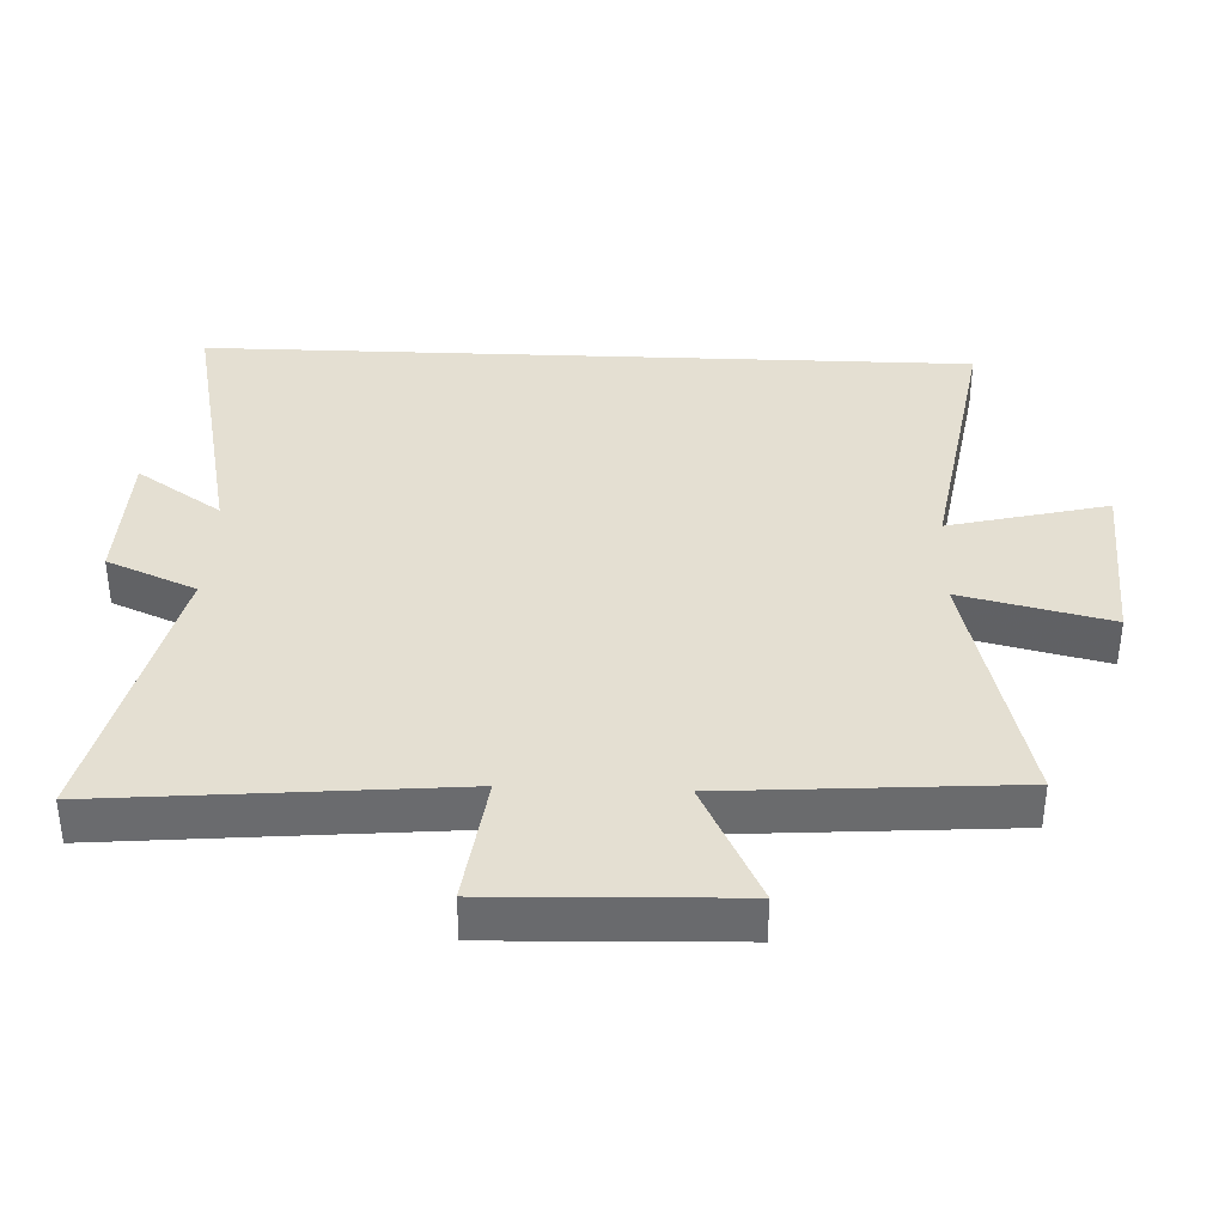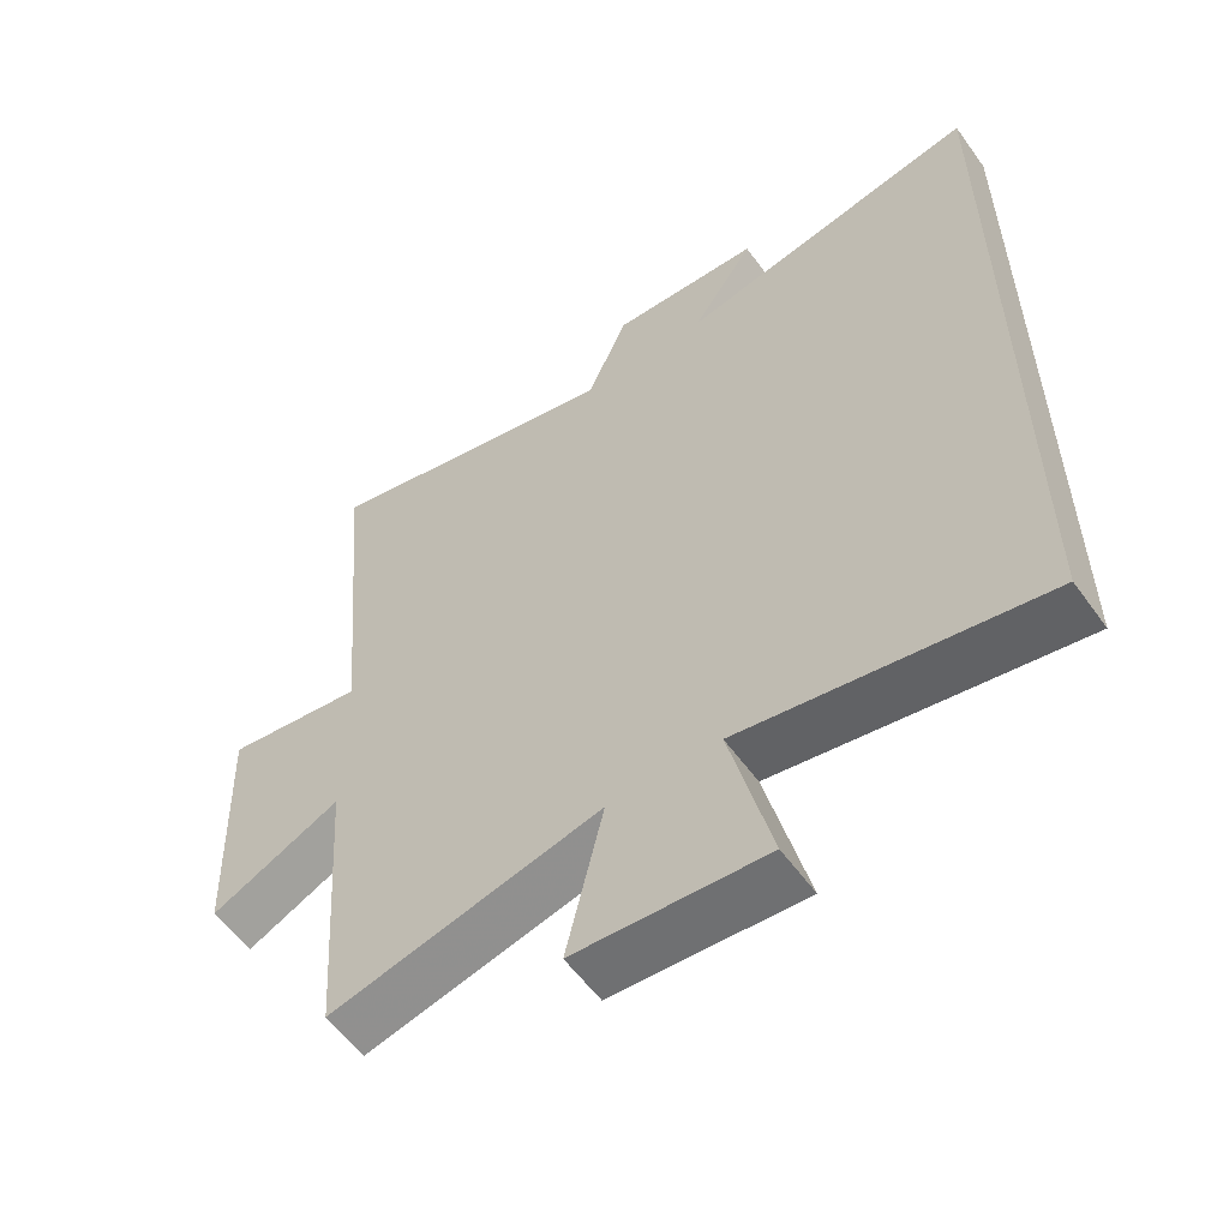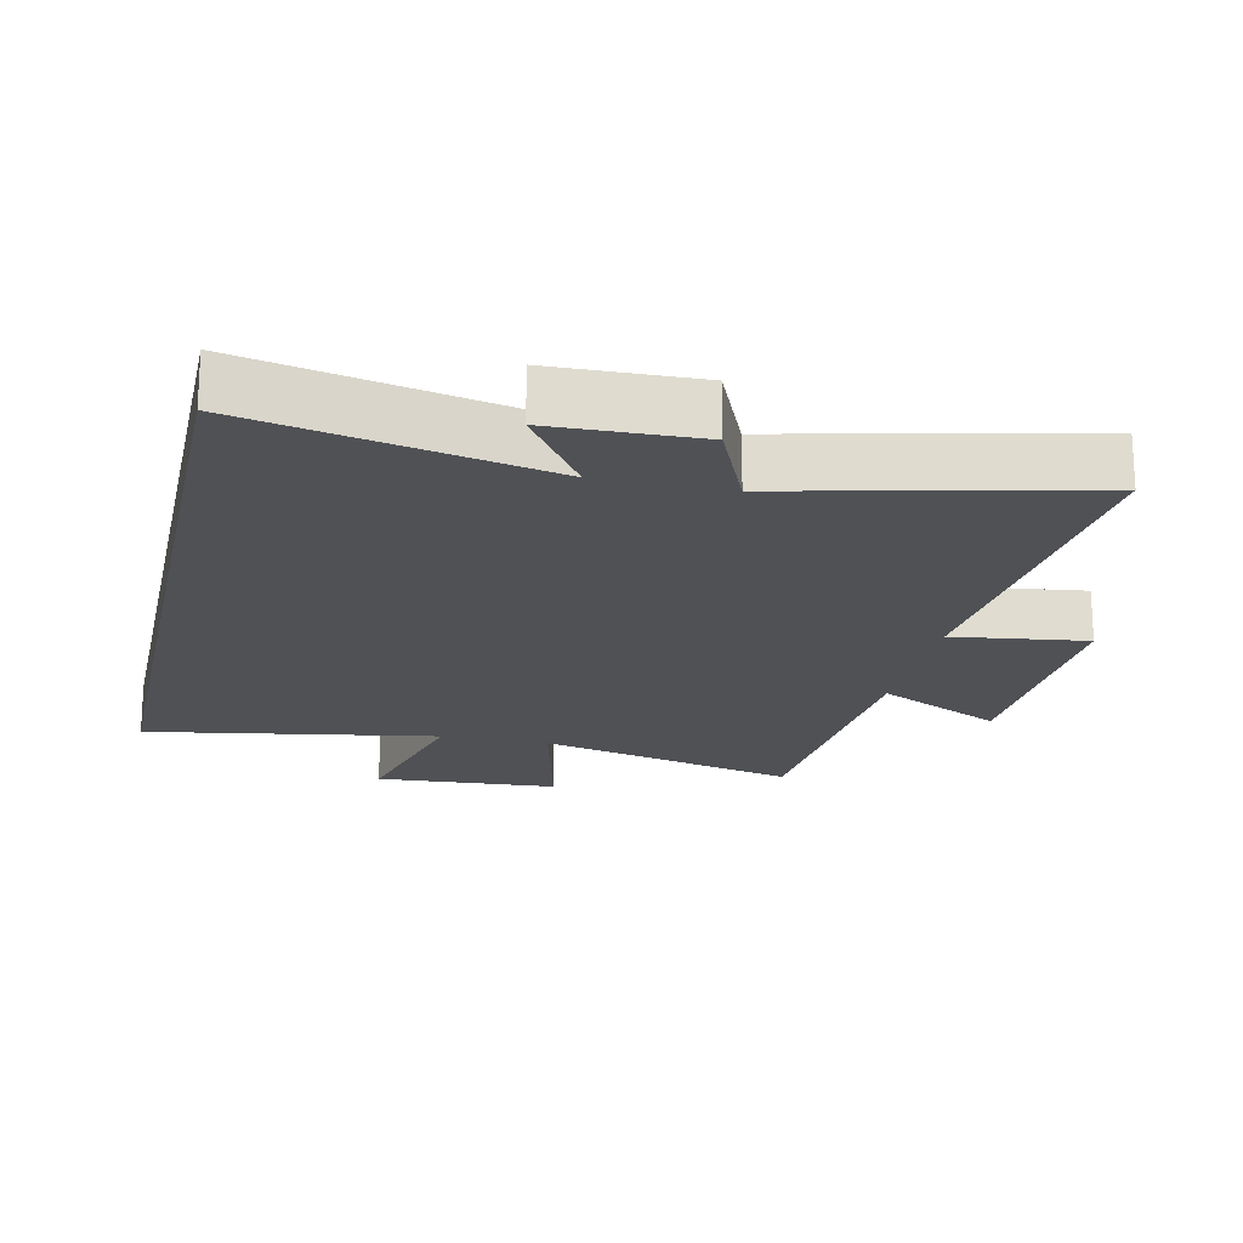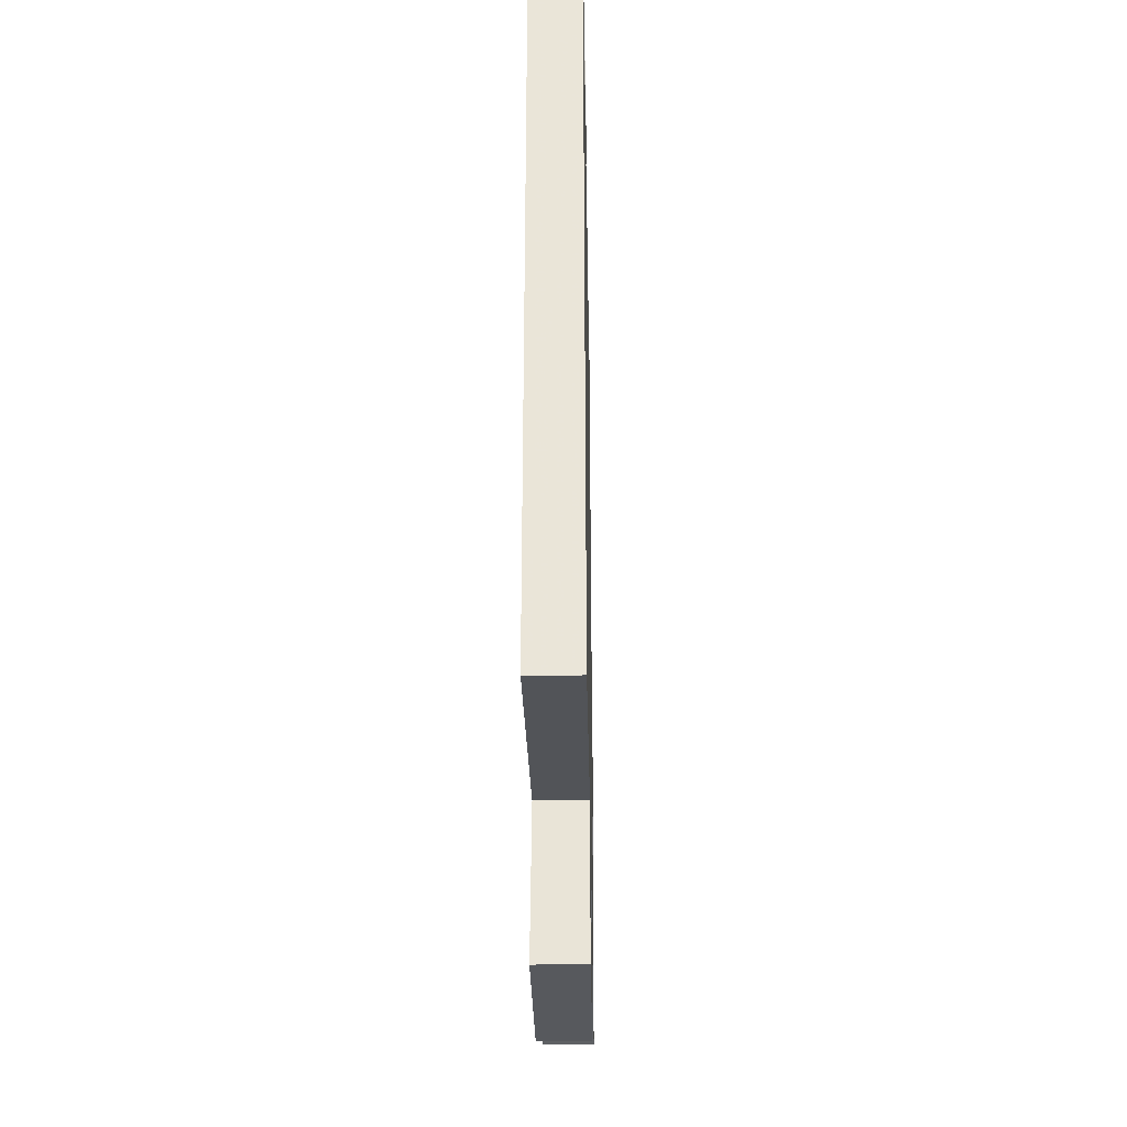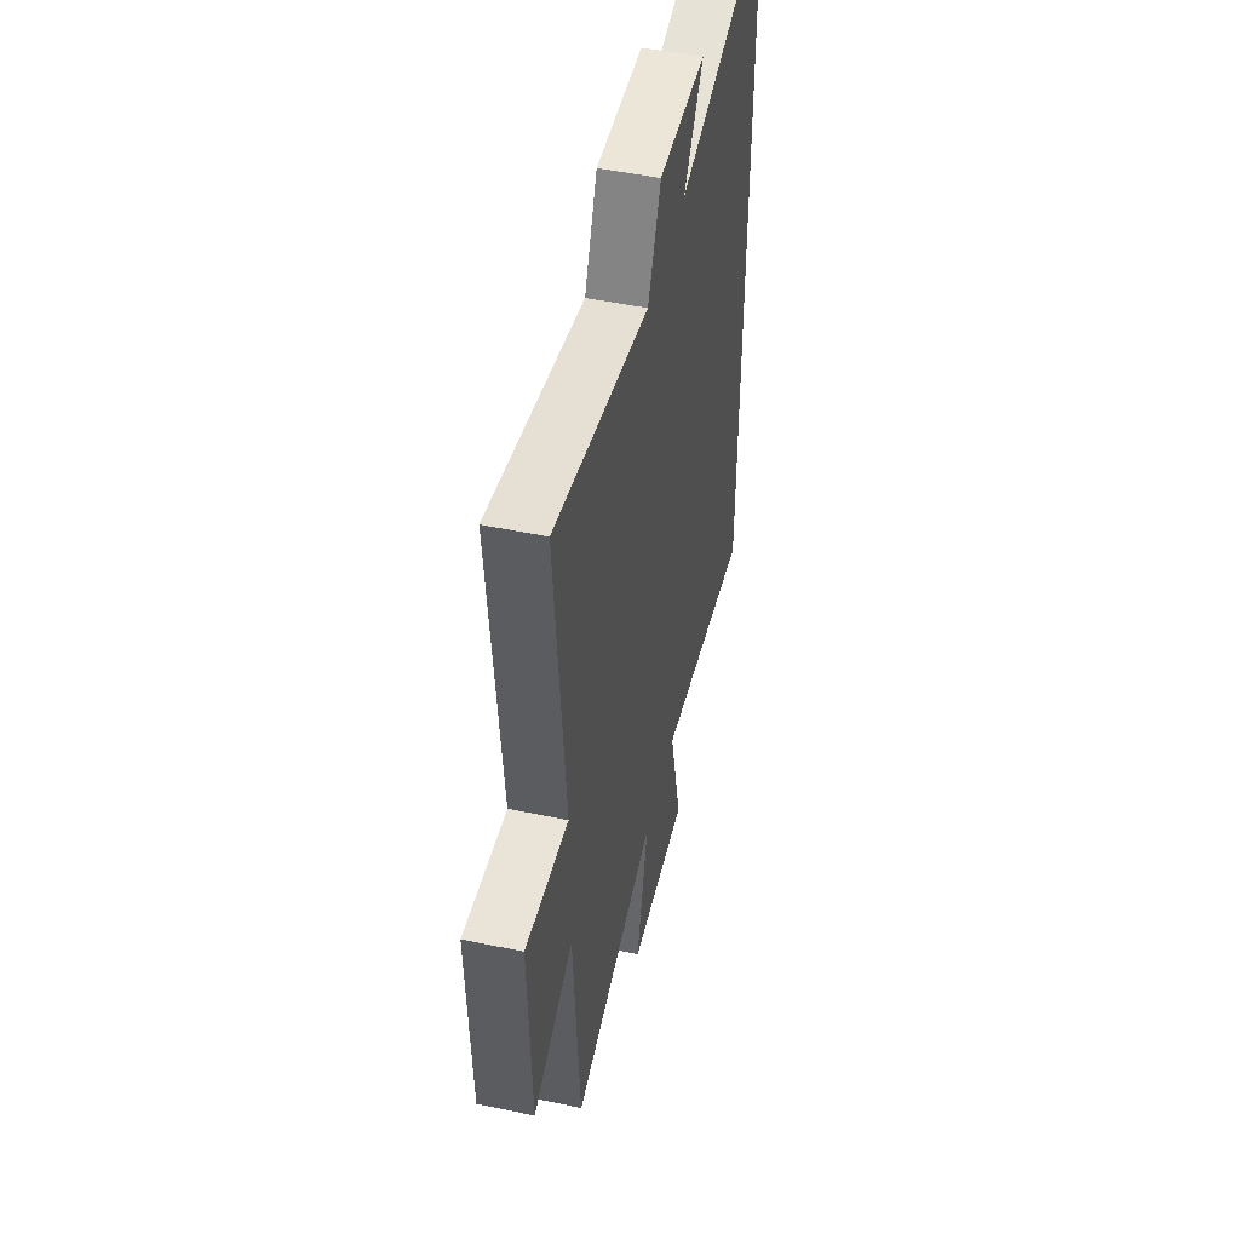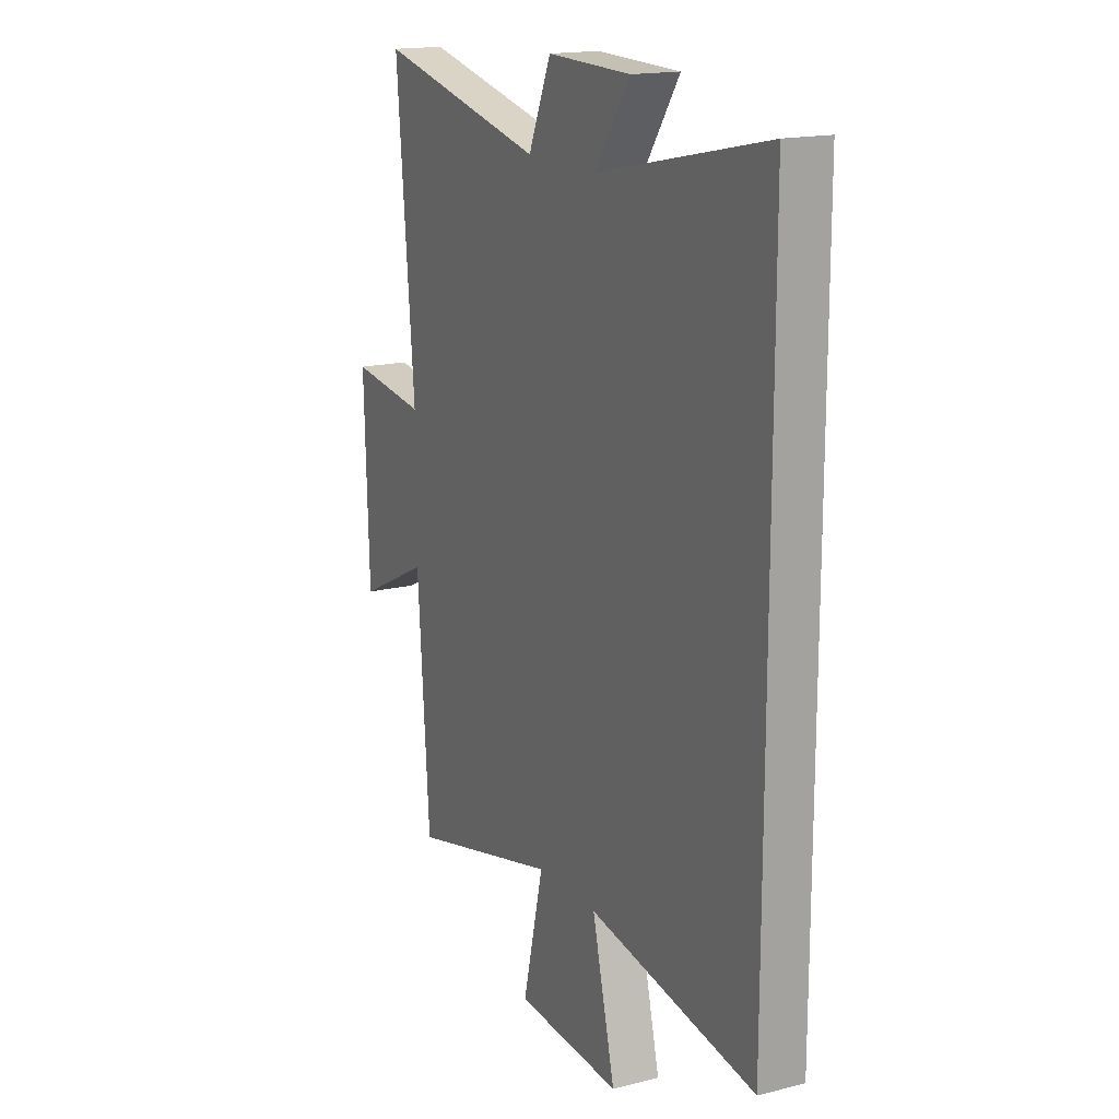
<metadata>
{"format":"obj","ext":"obj","renderer":"f3d","projection":"perspective","resolution":1024,"background":"white","views":[{"elev":36.9,"azim":92.3,"up":"+Y"},{"elev":-57.2,"azim":-144.6,"up":"+Z"},{"elev":-19.6,"azim":-12.5,"up":"+Y"},{"elev":-32.4,"azim":-89.0,"up":"+Z"},{"elev":49.9,"azim":103.1,"up":"+Z"},{"elev":16.7,"azim":-117.1,"up":"+Z"}]}
</metadata>
<code>
v 0.47 0.07 -0.595
v 0.086 0.07 -0.5
v 0.139 0.07 -0.724
v -0.131 0.07 -0.74
v -0.072 0.07 -0.5
v -0.5 0.07 -0.572
v -0.5 0.07 0.592
v -0.069 0.07 0.5
v -0.157 0.07 0.629
v 0.057 0.07 0.635
v 0.115 0.07 0.5
v 0.546 0.07 0.599
v 0.5 0.07 0.077
v 0.696 0.07 0.103
v 0.684 0.07 -0.257
v 0.5 0.07 -0.167
v 0.47 0 -0.595
v 0.086 0 -0.5
v 0.139 0 -0.724
v -0.131 0 -0.74
v -0.072 0 -0.5
v -0.5 0 -0.572
v -0.5 0 0.592
v -0.069 0 0.5
v -0.157 0 0.629
v 0.057 0 0.635
v 0.115 0 0.5
v 0.546 0 0.599
v 0.5 0 0.077
v 0.696 0 0.103
v 0.684 0 -0.257
v 0.5 0 -0.167
f 13 14 15 16
f 13 16 1 2
f 11 12 13 2
f 8 9 10 11
f 8 11 2
f 5 6 7 8
f 5 8 2
f 2 3 4 5
f 32 31 30 29
f 18 17 32 29
f 18 29 28 27
f 27 26 25 24
f 18 27 24
f 24 23 22 21
f 18 24 21
f 21 20 19 18
f 1 17 18 2
f 2 18 19 3
f 3 19 20 4
f 4 20 21 5
f 5 21 22 6
f 6 22 23 7
f 7 23 24 8
f 8 24 25 9
f 9 25 26 10
f 10 26 27 11
f 11 27 28 12
f 12 28 29 13
f 13 29 30 14
f 14 30 31 15
f 15 31 32 16
f 16 32 17 1

</code>
